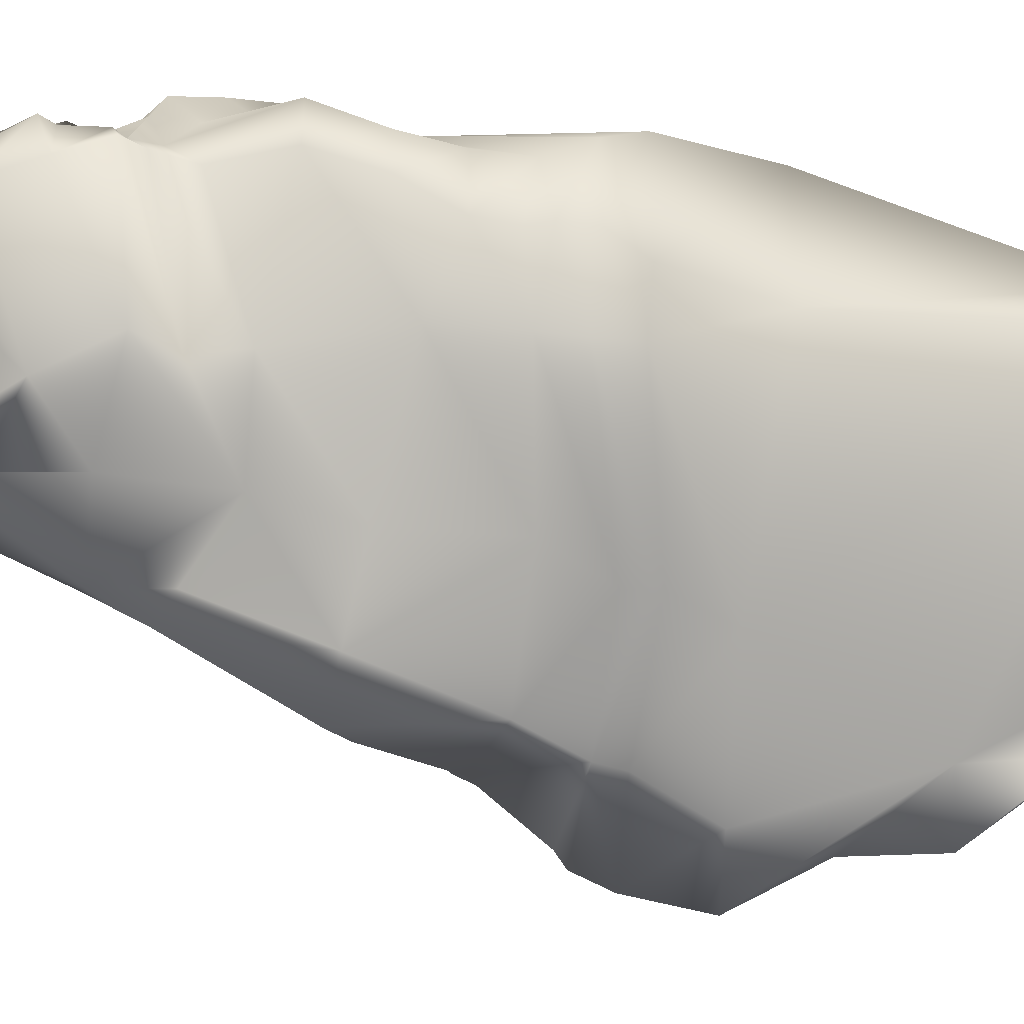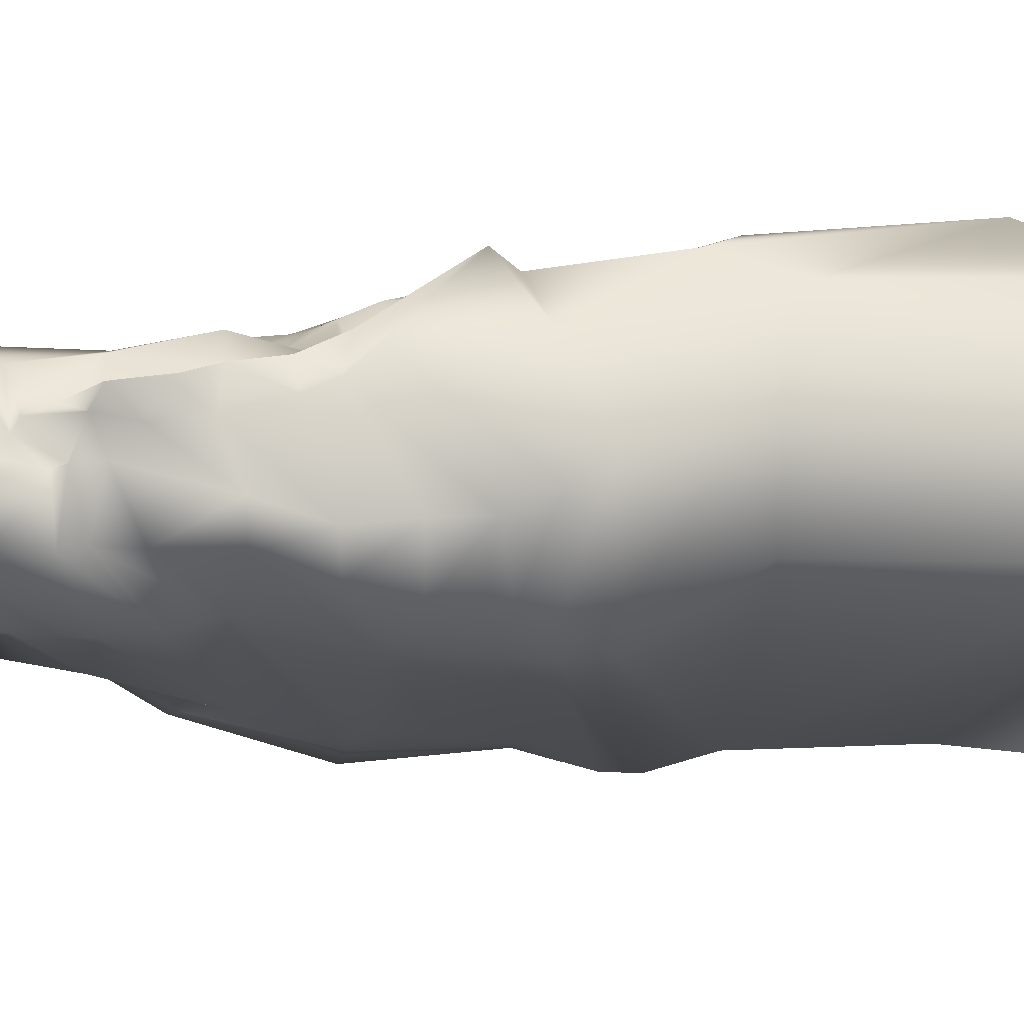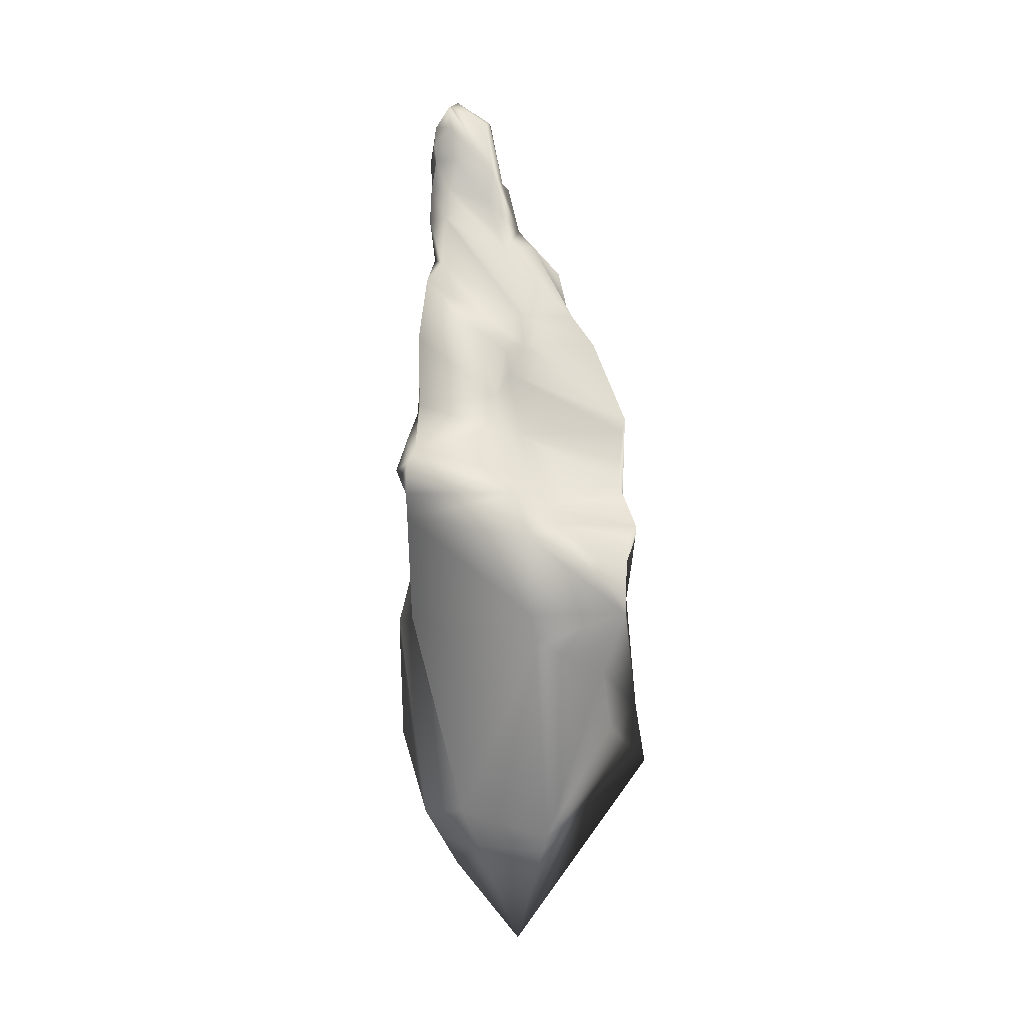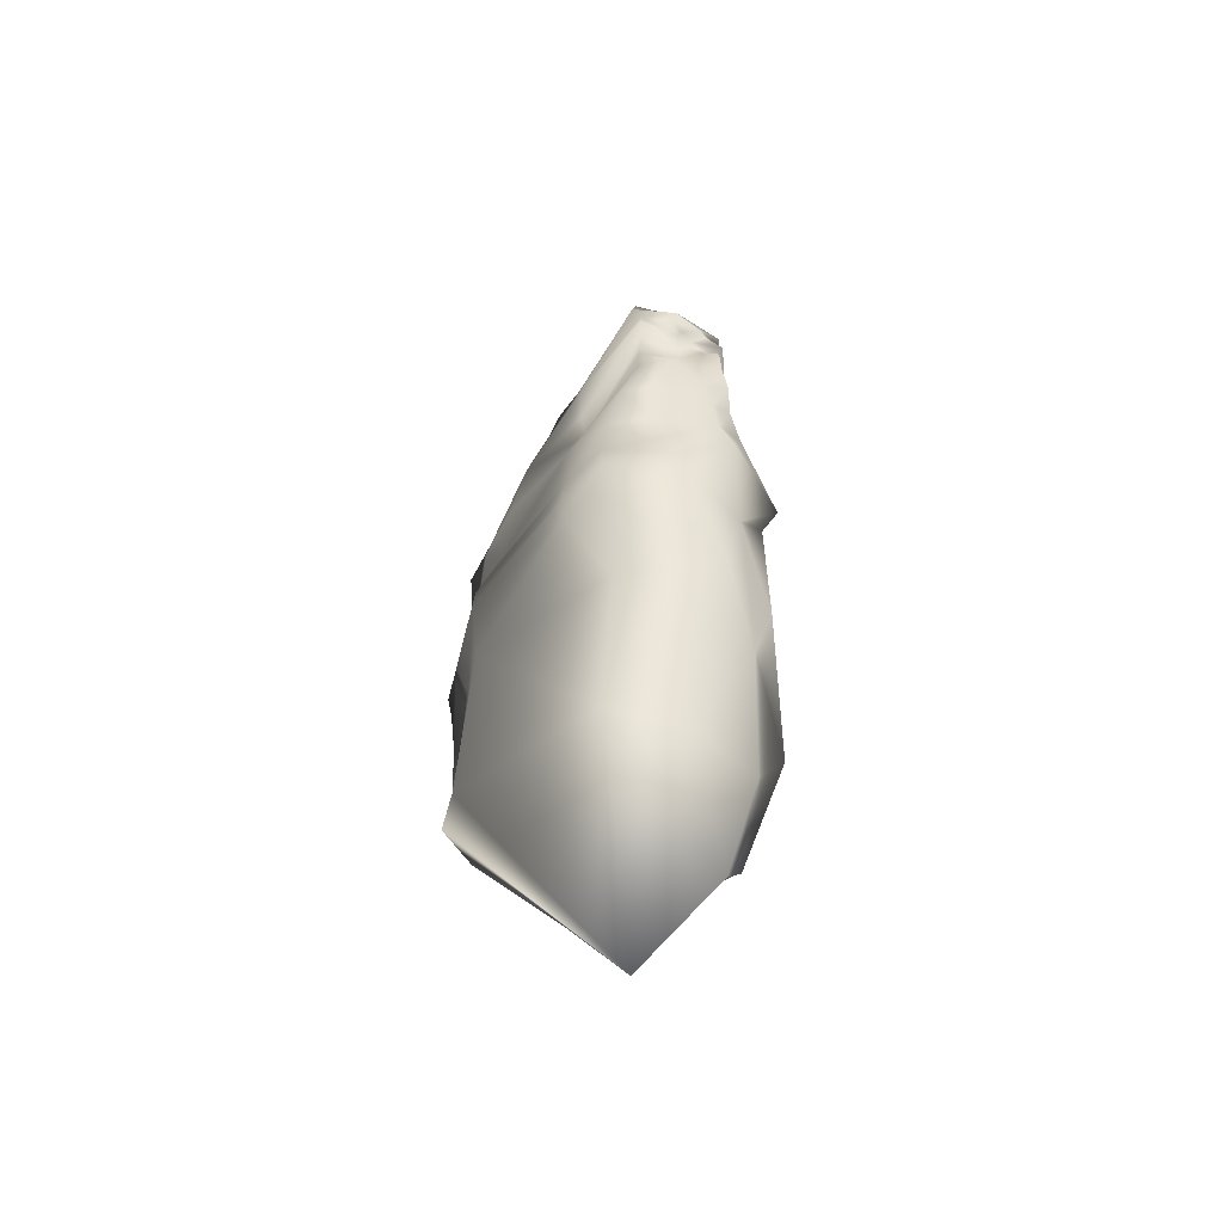
<metadata>
{"format":"obj","ext":"obj","renderer":"f3d","projection":"perspective","resolution":1024,"background":"white","views":[{"elev":-41.1,"azim":-105.3,"up":"+Z"},{"elev":24.0,"azim":-99.2,"up":"+Z"},{"elev":-8.8,"azim":116.3,"up":"+Y"},{"elev":-44.2,"azim":-77.5,"up":"+Y"}]}
</metadata>
<code>
v  -88.06 -192.5 -131.8
v  -57.77 -282.8 -151.8
v  -74.76 -325.4 -151.8
v  -6.455 -301.2 -151.8
v  21.34 -217.2 -176.9
v  17.81 -176.5 -176.9
v  8.508 -155.2 -177.1
v  -1.878 -147.2 -177.1
v  -12.26 -110.9 -158.2
v  -20.82 -67.2 -158.2
v  -25.79 -55.53 -158.2
v  -29.95 9.678 -129.2
v  6.185 88.67 -66.6
v  6.548 131.3 -51.48
v  9.589 153.5 -57.32
v  2.52 200.2 -46.23
v  -4.201 204.2 -46.23
v  -7.866 202.5 -46.23
v  -10.62 151.8 -55.82
v  -17.64 148.1 -57.95
v  -22.53 112.4 -65.24
v  -30.98 100.8 -74.02
v  -50.51 79.67 -88.9
v  -65.71 40.3 -92.63
v  -82.14 -11.77 -104
v  -85.96 -56.69 -112.9
v  -97.57 -114.2 -114.9
v  -97.57 -144.4 -131.8
v  -101.2 -160.2 -131.8
v  -167.2 -138.4 -38.14
v  -146.9 -199 -26.52
v  -173.8 -332.6 -26.52
v  -99.01 -470.2 -26.52
v  -42.65 -366 -3.049
v  40.15 -213.6 -1.406
v  76.68 -139.8 -16.92
v  97.56 -100.7 -27.84
v  79.81 -86.55 -25.19
v  63.11 -47.94 -19.74
v  61.03 6.335 -16.92
v  47.46 58.52 -16.92
v  23.6 79.68 -16.92
v  16.49 119.3 -16.92
v  14.26 145.4 -16.92
v  15.3 169.7 -22.07
v  19.48 196.5 -22.07
v  20.52 214.3 -22.07
v  7.997 219.5 -16.92
v  -3.484 226.8 -16.92
v  -9.746 223.7 -16.92
v  -11.83 191.4 -16.92
v  -17.05 184.1 -16.92
v  -26.45 180.9 -16.92
v  -34.79 160 -16.92
v  -49.24 138.9 -16.92
v  -82.59 123 -16.92
v  -108.6 121.4 -16.92
v  -122.3 100.6 -16.92
v  -134.1 73.94 -8.423
v  -147.3 52.55 -5.869
v  -143.2 41.13 -5.869
v  -143.2 21.23 -8.656
v  -159.1 -11.12 -5.65
v  -165.1 -42.43 -16.92
v  -163 -71.65 -28.54
v  -163 -91.48 -28.54
v  -168.2 -101.9 -28.54
v  -170.3 -118.6 -28.54
v  -167.2 -138.4 28.4
v  -146.9 -199 47.28
v  -144.4 -332.6 20.12
v  -99.01 -409.8 30.8
v  -42.65 -366 30.8
v  17.71 -213.6 9.729
v  54.24 -139.8 -10.77
v  75.11 -101.2 -5.787
v  57.37 -72.72 -5.787
v  40.67 -47.94 -5.787
v  38.58 6.335 -5.787
v  25.02 58.52 -5.787
v  14.18 85.33 -5.787
v  16.49 119.3 -2.028
v  14.26 145.4 -2.028
v  15.3 171.5 -7.171
v  19.48 182 -7.171
v  16.5 199.7 -7.171
v  7.997 204.9 -7.171
v  -3.484 212.2 -7.171
v  -9.746 209.1 -7.171
v  -8.476 191.4 -7.171
v  -13.69 184.1 -7.171
v  -26.45 172.4 -7.171
v  -24.12 159.6 -7.171
v  -38.56 138.9 -2.028
v  -52.72 127.4 -0.7579
v  -89.68 121.4 16.92
v  -103.4 100.6 16.92
v  -128 79.68 16.92
v  -127 72.13 14.01
v  -128.5 52.55 16.92
v  -124.3 46.29 16.92
v  -124.3 32.72 16.92
v  -160.9 -11.12 16.92
v  -165.1 -42.43 5.304
v  -163 -71.65 5.304
v  -165.6 -96.7 5.304
v  -170.3 -118.6 16.49
v  -113.8 -54.02 55.9
v  -90.04 -104.9 74.79
v  -76.29 -185.7 64.64
v  -63.7 -300.7 64.64
v  -32.69 -208.4 51.8
v  -11.83 -129.2 16.37
v  1.823 -79.99 -1.408
v  3.873 -42.41 2.833
v  3.198 -18.82 -1.461
v  -4.136 7.379 -6.339
v  -5.052 44.2 -6.339
v  -11.01 79.6 -6.339
v  -13.7 93.96 -6.339
v  -8.284 120.9 -1.769
v  -2.915 138.6 -0.3968
v  5.095 156.3 2.191
v  6.928 163.3 2.191
v  7.386 175.4 2.191
v  1.886 178.9 2.191
v  -0.4723 183.9 2.191
v  -3.222 181.8 2.191
v  -14.61 177.3 2.191
v  -16.9 168 2.191
v  -21.02 162.6 2.191
v  -22.3 148.5 7.557
v  -28.64 134.2 7.557
v  -43.29 120.8 19.04
v  -57.71 115.2 30.28
v  -81.48 99.39 40.48
v  -92.45 80.86 39.84
v  -100 65.81 45.37
v  -122 32.36 45.52
v  -125.3 11.12 47.34
v  -124.4 -8.709 50.9
v  -121.2 -32.54 50.9
v  -75.6 -12.9 43.46
v  -64.08 26.48 33.42
v  -40.54 79.99 29.81
v  -41.55 106.9 11.66
v  -21.62 131.4 1.626
v  -25.75 34.03 -112.5
v  11.25 30.22 -83.86
v  18.67 23.94 -64.3
v  40.54 18.68 -53.34
v  7.61 -258.7 -151.8
v  -36.05 100.6 0.02636
v  -35.45 69.69 5.444
v  -58.99 22.86 11.18
v  -56.78 -21.96 15.39
v  -67.48 -50.5 26.98
v  -70.26 -107.4 50.99
v  -90.41 29.78 43.15
v  -125.6 19.61 31.18
v  -128.4 -4.818 33.42
v  -131.6 -32.94 40.58
v  -125.6 -48.38 43.49
v  -119.6 -63.21 53.03
v  -75.33 -65.78 39.78
v  -73.82 -51.4 29.18
v  -82.06 -11.52 31.68
v  -94.01 30.69 33.98
v  -106.1 47.98 32.19
v  -107 60.71 28.36
v  -124.3 46.29 16.92
v  -33.18 105.4 -67.14
v  -57.86 89.59 -72.4
v  -80.53 68.36 -66.44
v  -105.9 37.53 -58.98
v  -99.37 16.24 -59.98
v  -103.7 -8.684 -55.04
v  -136.4 -61.98 -59.51
v  -143.3 -100.6 -59.64
v  -147.1 -120.3 -61.16
v  -149.2 -141 -59.83
v  9.004 6.656 -84.71
v  14.26 -18.1 -74.77
v  13.97 -68.96 -84.16
v  14.23 -88.78 -90.5
v  20.04 -130.9 -112.9
v  25.54 -144.9 -123
v  42.72 -176.5 -153.4
v  -42.11 -386.8 -80.28
v  22.89 -237.5 -102.1
v  31.47 -215.3 -101.1
v  59.53 -158.3 -114.1
v  59.62 -124.2 -101.6
v  51.3 -107.7 -94.62
v  38.86 -68.21 -79.68
v  32.2 -39.79 -72.49
v  26.56 -0.8813 -77.22
v  13.85 15.32 -74.48
v  -108 70.84 34.42
v  -112.8 74.45 30.92
v  -128 79.68 16.92
v  -111.2 65.05 23.59
v  -117.8 70.25 17.9
v  -120.8 38.37 34.29
v  -106.1 -124.4 51.49
v  -84.17 -223.8 53.09
v  -99.01 -339.5 52.59
v  -69.13 -386.6 30.8
v  -57.55 -393.5 -9.258
v  -49.76 -398.1 -73.05
v  -44.97 3.507 -122
v  -48.81 -55.97 -140.9
v  -38.36 -121.2 -150.1
v  -36.27 -151.7 -161.4
v  -26.67 -168.7 -155.2
v  -12.59 -209.5 -162.9
v  68.5 -108.2 -5.787
v  -28.14 -74.06 13.7
v  3.241 -60.81 3.061
v  26.64 -64.87 4.614
v  51.58 -85.44 1.597
v  88.69 -123.2 -22.35
v  63.75 -122.2 -10.77
v  43.53 -86.85 -7.479
v  22.69 -69.14 -4.59
v  2.586 -65.99 -1.684
v  -12.27 -73.99 3.352
v  -40.76 -89.04 23.22
v  -57.29 -104.6 35.78
v  -65.29 -112.2 43.28
v  -86.71 -117.1 63.14
v  -46.43 -86.94 28.47
v  15.97 -96.12 -3.934
v  0.5219 -164.5 13.59
v  29.71 -111.8 -6.389
v  36.46 -51.92 -4.118
g Loft01
f -206 -207 -56
f -205 -206 -236
f -236 -235 -205
f -204 -205 -235
f -235 -234 -204
f -48 -203 -28
f -28 -27 -48
f -47 -202 -203
f -203 -48 -47
f -201 -202 -46
f -46 -45 -201
f -50 -49 -231
f -231 -230 -50
f -229 -51 -50
f -50 -230 -229
f -228 -52 -51
f -51 -229 -228
f -228 -53 -52
f -227 -54 -53
f -53 -228 -227
f -226 -55 -54
f -54 -227 -226
f -225 -88 -55
f -55 -226 -225
f -225 -89 -88
f -193 -224 -223
f -223 -192 -193
f -192 -223 -222
f -222 -191 -192
f -222 -190 -191
f -189 -190 -222
f -222 -221 -189
f -188 -189 -221
f -221 -220 -188
f -187 -188 -220
f -220 -219 -187
f -186 -187 -219
f -219 -218 -186
f -218 -185 -186
f -184 -185 -218
f -218 -217 -184
f -183 -184 -217
f -217 -216 -183
f -182 -183 -216
f -216 -65 -182
f -181 -182 -65
f -65 -64 -181
f -63 -180 -181
f -181 -64 -63
f -179 -180 -63
f -63 -62 -179
f -178 -179 -62
f -62 -61 -177
f -177 -178 -62
f -176 -177 -61
f -61 -60 -176
f -175 -176 -60
f -174 -175 -60
f -60 -59 -174
f -173 -174 -59
f -172 -173 -59
f -59 -58 -172
f -171 -172 -58
f -170 -171 -58
f -58 -57 -170
f -57 -56 -169
f -169 -170 -57
f -207 -169 -56
f -167 -168 -207
f -207 -206 -167
f -206 -205 -166
f -166 -167 -206
f -165 -166 -205
f -205 -204 -165
f -203 -164 -29
f -29 -28 -203
f -163 -164 -203
f -203 -202 -163
f -162 -163 -202
f -202 -201 -162
f -201 -15 -14
f -14 -162 -201
f -160 -161 -200
f -200 -199 -160
f -159 -160 -199
f -199 -198 -159
f -158 -159 -198
f -198 -197 -158
f -157 -158 -197
f -197 -196 -157
f -156 -157 -196
f -196 -195 -156
f -155 -156 -195
f -195 -194 -155
f -154 -155 -194
f -194 -193 -154
f -153 -154 -193
f -193 -192 -153
f -152 -153 -192
f -192 -191 -152
f -151 -152 -191
f -191 -190 -151
f -150 -151 -190
f -190 -189 -150
f -149 -150 -189
f -189 -188 -149
f -148 -149 -188
f -188 -187 -148
f -147 -148 -187
f -187 -186 -147
f -146 -147 -186
f -186 -185 -146
f -145 -146 -185
f -185 -184 -145
f -144 -145 -184
f -184 -183 -144
f -143 -144 -183
f -183 -182 -143
f -142 -143 -182
f -182 -181 -142
f -141 -142 -181
f -181 -180 -141
f -140 -141 -180
f -180 -179 -140
f -139 -140 -179
f -179 -178 -139
f -178 -138 -139
f -137 -138 -178
f -178 -177 -137
f -136 -137 -177
f -177 -176 -136
f -135 -136 -176
f -176 -175 -135
f -134 -135 -175
f -175 -174 -134
f -133 -134 -174
f -174 -173 -133
f -132 -133 -173
f -173 -172 -132
f -131 -132 -172
f -172 -171 -131
f -171 -170 -131
f -130 -131 -170
f -170 -169 -130
f -168 -130 -169
f -169 -207 -168
f -128 -129 -73
f -127 -6 -32
f -32 -31 -127
f -126 -127 -31
f -31 -30 -126
f -164 -125 -126
f -164 -126 -30
f -29 -164 -30
f -163 -3 -125
f -162 -2 -3
f -3 -163 -162
f -17 -122 -18
f -161 -160 -16
f -159 -120 -121
f -121 -1 -159
f -119 -120 -159
f -159 -158 -119
f -118 -119 -158
f -158 -157 -118
f -117 -118 -157
f -157 -156 -117
f -116 -117 -156
f -156 -155 -116
f -115 -116 -155
f -155 -154 -115
f -114 -115 -154
f -154 -153 -114
f -113 -114 -153
f -153 -152 -113
f -112 -113 -152
f -152 -151 -112
f -111 -112 -151
f -151 -150 -111
f -110 -111 -150
f -150 -149 -110
f -109 -110 -149
f -149 -148 -109
f -108 -109 -148
f -148 -147 -108
f -107 -108 -147
f -147 -146 -107
f -106 -107 -146
f -146 -145 -106
f -106 -145 -144
f -144 -105 -106
f -104 -105 -144
f -144 -143 -104
f -103 -104 -143
f -143 -142 -103
f -102 -103 -142
f -142 -141 -102
f -141 -140 -102
f -140 -139 -36
f -140 -36 -101
f -140 -101 -102
f -139 -138 -37
f -37 -36 -139
f -138 -137 -34
f -137 -136 -66
f -137 -66 -35
f -137 -35 -34
f -33 -66 -136
f -136 -135 -33
f -77 -98 -33
f -33 -135 -77
f -97 -98 -77
f -77 -76 -97
f -96 -97 -76
f -76 -75 -96
f -95 -96 -75
f -75 -74 -95
f -129 -95 -74
f -74 -73 -129
f -212 -213 -89
f -89 -26 -212
f -105 -104 -90
f -99 -78 -93
f -99 -93 -92
f -100 -99 -92
f -101 -100 -92
f -101 -92 -91
f -102 -101 -91
f -103 -102 -91
f -103 -91 -90
f -104 -103 -90
f -94 -93 -78
f -95 -129 -71
f -95 -71 -70
f -96 -95 -70
f -129 -128 -72
f -72 -71 -129
f -8 -7 -125
f -125 -124 -8
f -79 -5 -80
f -19 -18 -122
f -122 -80 -19
f -80 -122 -81
f -122 -121 -120
f -122 -120 -82
f -81 -122 -82
f -82 -120 -119
f -119 -83 -82
f -83 -119 -118
f -118 -84 -83
f -84 -118 -117
f -84 -117 -116
f -84 -116 -90
f -114 -113 -112
f -114 -112 -111
f -115 -114 -111
f -111 -110 -109
f -109 -108 -107
f -111 -109 -107
f -115 -111 -107
f -107 -106 -105
f -115 -107 -105
f -116 -115 -105
f -90 -116 -105
f -25 -211 -212
f -212 -26 -25
f -216 -217 -218
f -216 -218 -222
f -216 -222 -223
f -224 -193 -194
f -224 -194 -88
f -89 -224 -88
f -88 -194 -195
f -195 -87 -88
f -87 -195 -196
f -196 -86 -87
f -86 -196 -197
f -213 -214 -215
f -89 -213 -215
f -224 -89 -215
f -224 -215 -216
f -216 -223 -224
f -218 -219 -220
f -220 -221 -222
f -218 -220 -222
f -23 -208 -209
f -209 -24 -23
f -210 -211 -25
f -210 -25 -24
f -209 -210 -24
f -236 -208 -22
f -22 -21 -236
f -208 -23 -22
f -233 -234 -235
f -235 -85 -233
f -235 -236 -21
f -235 -21 -232
f -235 -232 -85
f -46 -202 -47
f -90 -91 -84
f -84 -91 -92
f -92 -83 -84
f -83 -92 -93
f -93 -82 -83
f -82 -93 -94
f -94 -81 -82
f -72 -128 -79
f -127 -126 -125
f -7 -6 -127
f -127 -125 -7
f -125 -164 -163
f -68 -98 -69
f -97 -96 -70
f -98 -97 -70
f -69 -98 -70
f -135 -134 -77
f -134 -133 -76
f -76 -77 -134
f -133 -132 -75
f -75 -76 -133
f -132 -131 -74
f -74 -75 -132
f -74 -131 -130
f -130 -168 -73
f -73 -74 -130
f -73 -32 -128
f -94 -70 -71
f -70 -94 -78
f -78 -69 -70
f -78 -99 -68
f -68 -69 -78
f -68 -99 -67
f -67 -35 -66
f -216 -215 -65
f -215 -214 -64
f -64 -65 -215
f -214 -213 -63
f -63 -64 -214
f -213 -212 -62
f -62 -63 -213
f -62 -212 -61
f -212 -211 -60
f -60 -61 -212
f -211 -210 -59
f -59 -60 -211
f -210 -209 -58
f -58 -59 -210
f -209 -208 -57
f -57 -58 -209
f -57 -208 -56
f -56 -208 -236
f -56 -236 -206
f -88 -87 -39
f -87 -86 -40
f -40 -39 -87
f -86 -197 -41
f -41 -40 -86
f -41 -197 -198
f -198 -42 -41
f -42 -198 -199
f -199 -43 -42
f -199 -200 -44
f -44 -43 -199
f -44 -200 -15
f -44 -15 -201
f -44 -201 -45
f -234 -233 -48
f -234 -48 -27
f -204 -234 -27
f -48 -233 -85
f -85 -47 -48
f -47 -85 -232
f -232 -46 -47
f -232 -231 -49
f -232 -49 -45
f -46 -232 -45
f -45 -49 -50
f -50 -44 -45
f -44 -50 -51
f -51 -43 -44
f -43 -51 -52
f -52 -42 -43
f -42 -52 -53
f -53 -41 -42
f -41 -53 -54
f -54 -40 -41
f -40 -54 -55
f -55 -39 -40
f -39 -55 -88
f -99 -100 -38
f -38 -100 -37
f -37 -100 -101
f -101 -36 -37
f -67 -99 -35
f -35 -99 -38
f -38 -34 -35
f -34 -38 -37
f -37 -138 -34
f -33 -98 -68
f -68 -67 -33
f -33 -67 -66
f -168 -167 -32
f -32 -73 -168
f -167 -166 -31
f -31 -32 -167
f -166 -165 -30
f -30 -31 -166
f -30 -165 -29
f -165 -204 -28
f -28 -29 -165
f -28 -204 -27
f -89 -225 -26
f -225 -226 -25
f -25 -26 -225
f -226 -227 -228
f -226 -228 -24
f -25 -226 -24
f -228 -229 -23
f -23 -24 -228
f -23 -229 -230
f -23 -230 -231
f -23 -231 -22
f -231 -232 -21
f -21 -22 -231
f -200 -161 -20
f -9 -8 -124
f -9 -124 -123
f -9 -123 -10
f -10 -123 -11
f -20 -161 -16
f -2 -162 -14
f -14 -13 -2
f -15 -200 -20
f -20 -14 -15
f -13 -14 -20
f -20 -16 -13
f -11 -18 -19
f -19 -10 -11
f -5 -79 -8
f -8 -9 -5
f -8 -79 -7
f -79 -128 -6
f -6 -7 -79
f -6 -128 -32
f -9 -10 -19
f -19 -5 -9
f -5 -19 -80
f -12 -17 -18
f -18 -11 -12
f -12 -11 -123
f -123 -4 -12
f -4 -123 -124
f -124 -3 -4
f -1 -121 -122
f -122 -17 -1
f -13 -16 -17
f -17 -12 -13
f -13 -12 -4
f -4 -2 -13
f -2 -4 -3
f -3 -124 -125
f -16 -160 -1
f -1 -17 -16
f -1 -160 -159
f -80 -81 -94
f -94 -71 -80
f -71 -72 -79
f -79 -80 -71
g

</code>
